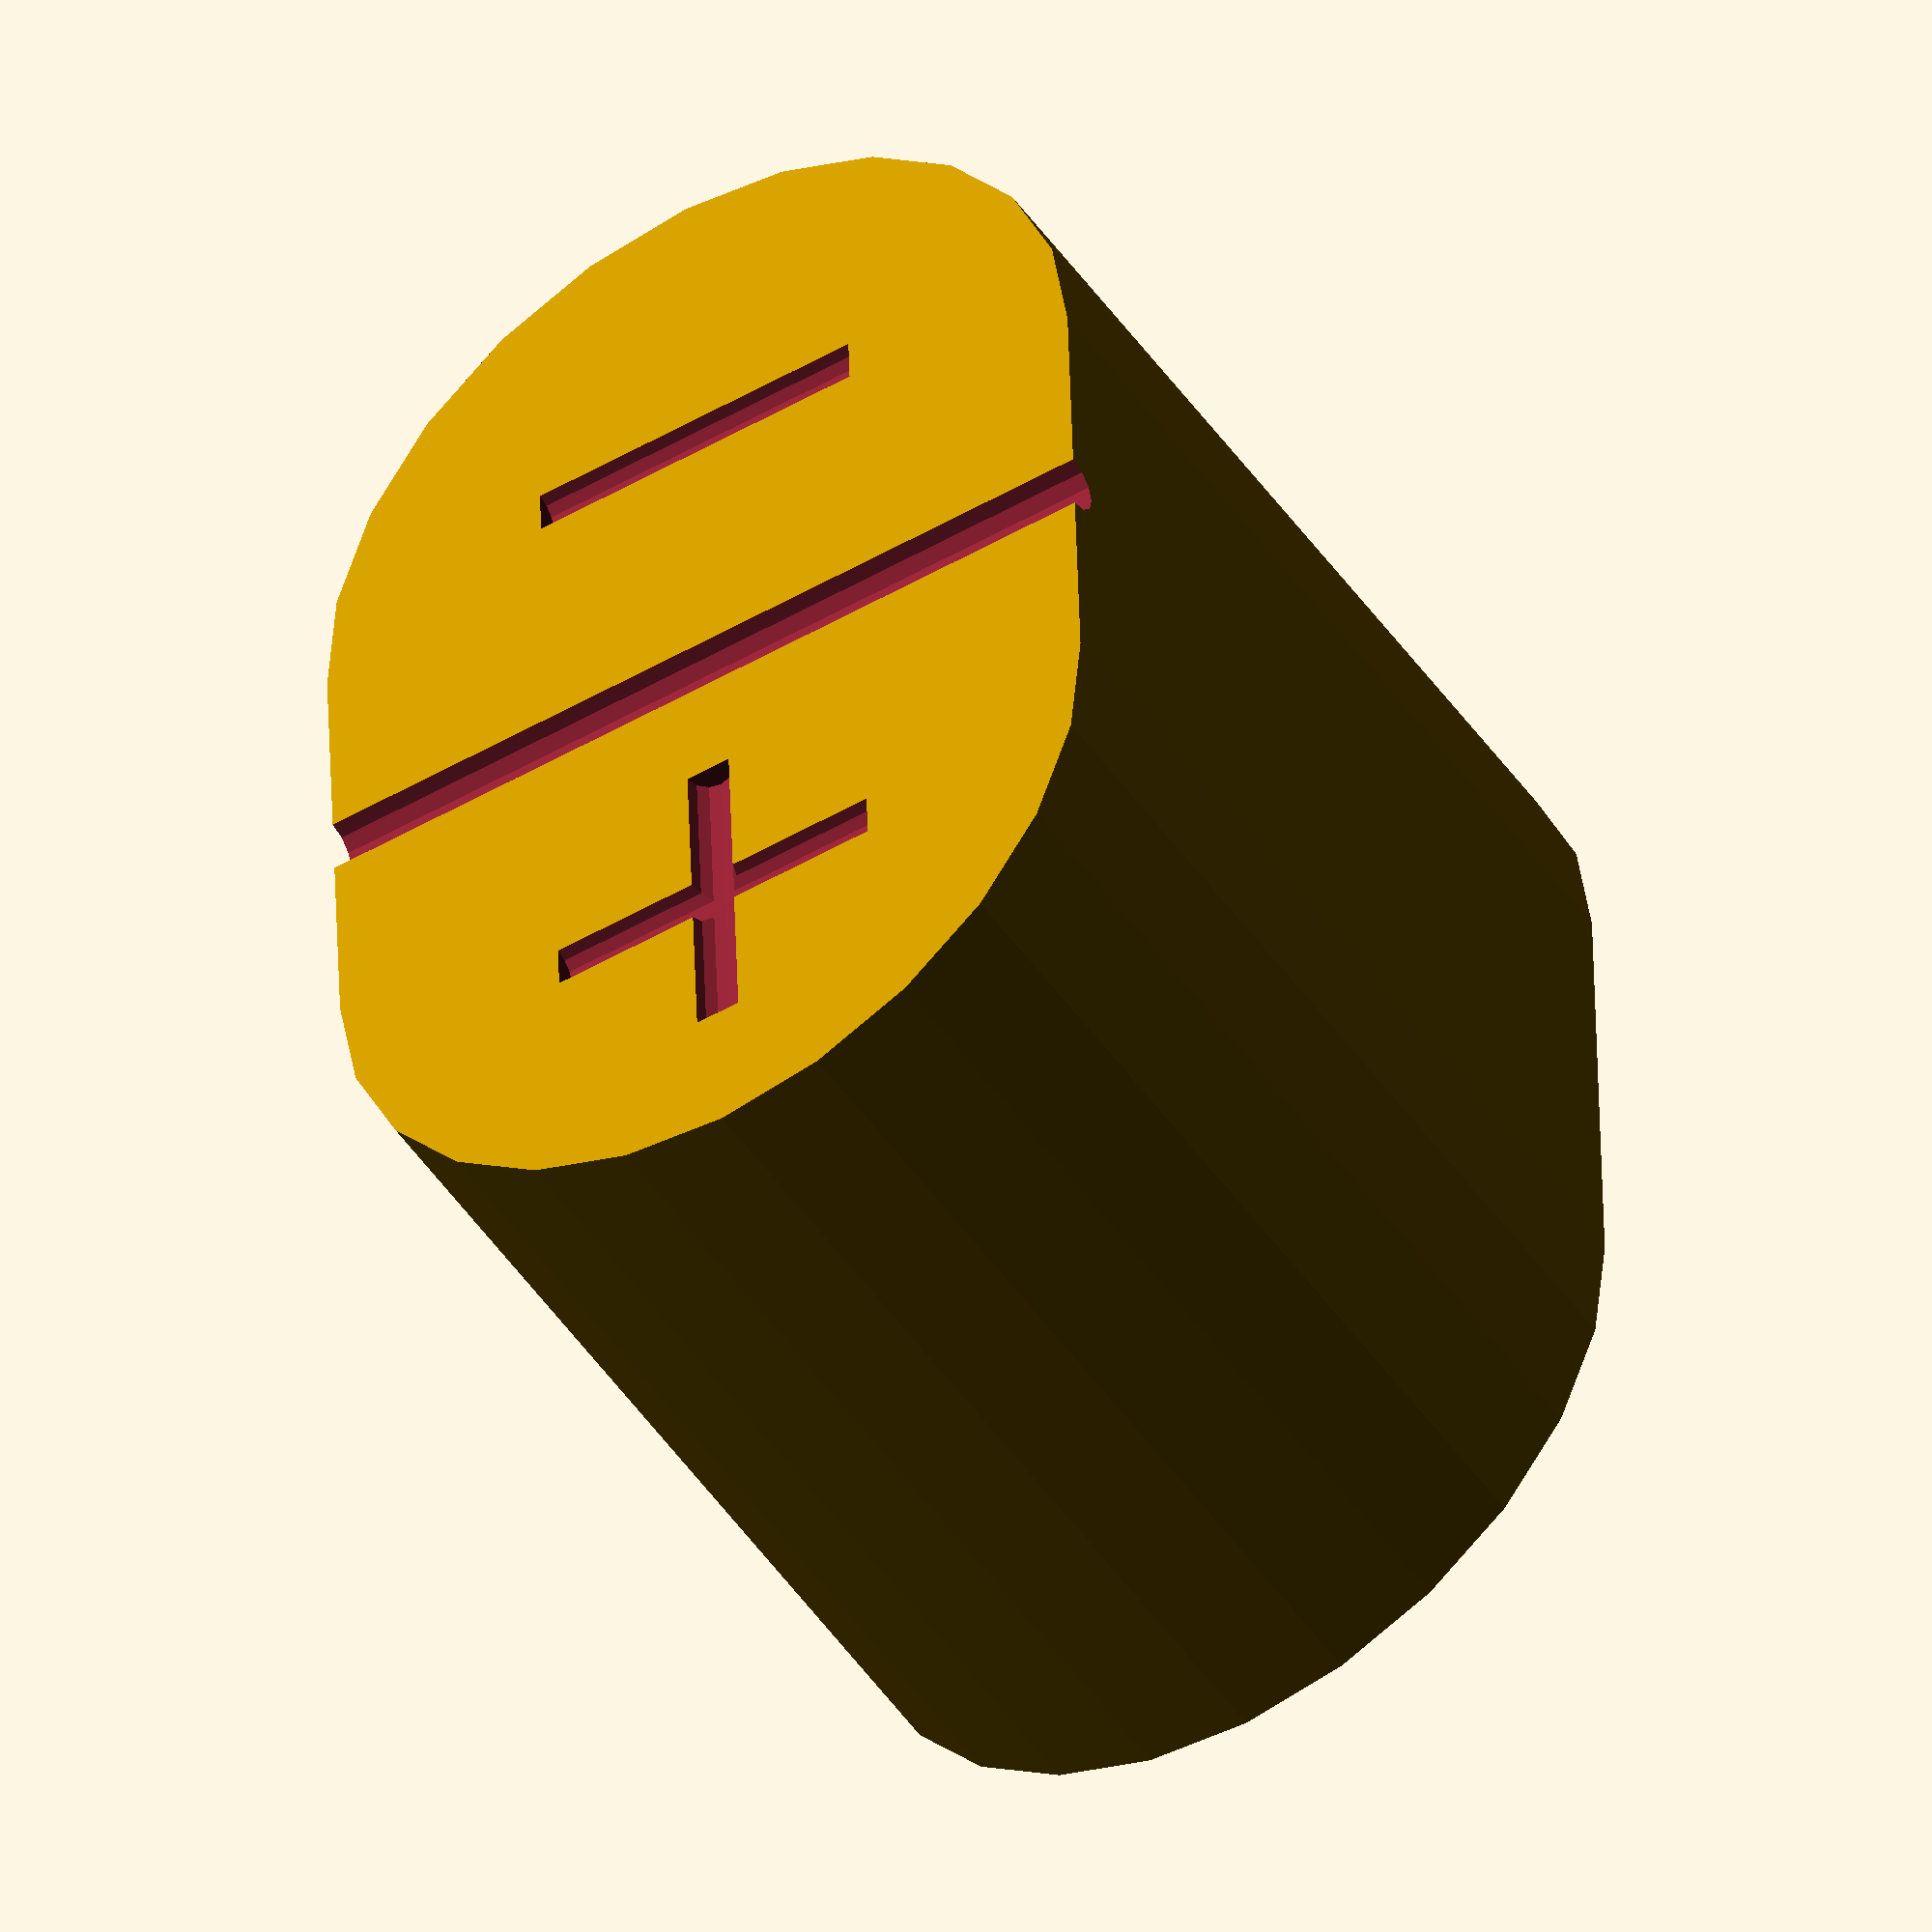
<openscad>
$side_button_radius = 5.4 / 2;
$button_depth = 6;

$full_length = ($side_button_radius * 2) + 3;
$cut_radius = 0.15;

module cutouts(){
  rotate([0, 90, 0]){
    cylinder(h = 10, r = 0.2, $fn = 12, center=true);

    translate([0,-($full_length / 4),0])
      cylinder(h = $side_button_radius / 1.2, r = $cut_radius, $fn = 12, center=true);

    translate([0,($full_length / 4),0]){
      cylinder(h = $side_button_radius / 1.2, r = $cut_radius, $fn = 12, center=true);
      rotate([90, 0, 0])
        cylinder(h = $side_button_radius / 1.2, r = $cut_radius, $fn = 12, center=true);
    }
  }
}

difference(){
hull(){
  cylinder(h=$button_depth, r=$side_button_radius, center = true, $fn=24);
    translate([0,-3,0])
      cylinder(h=$button_depth, r=$side_button_radius, center = true, $fn=24);
}

translate([0,-1.5, ($button_depth / 2)])
  cutouts();
}

</openscad>
<views>
elev=47.3 azim=178.2 roll=32.5 proj=o view=solid
</views>
